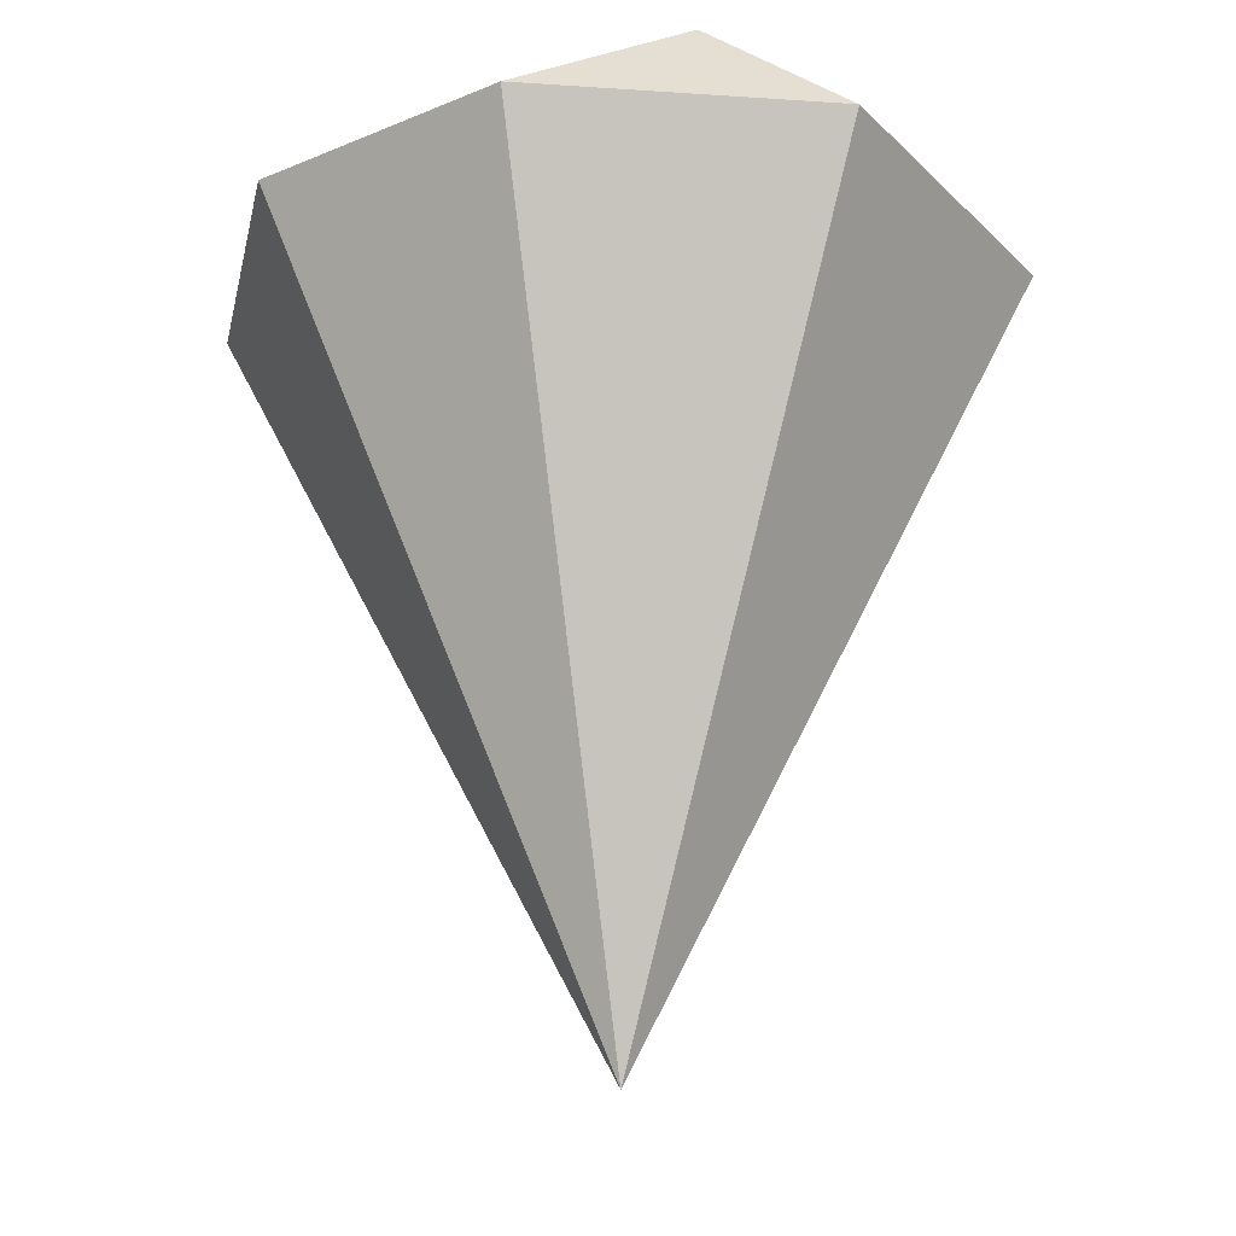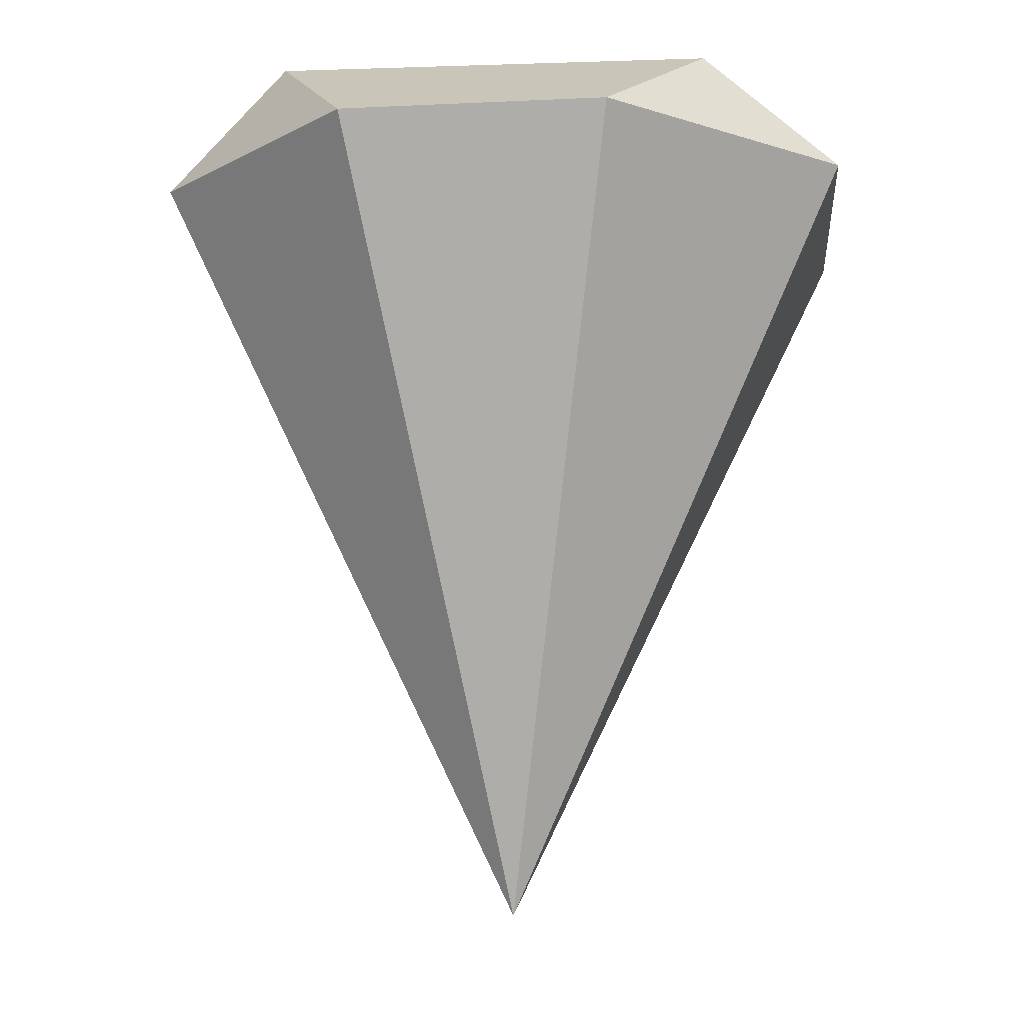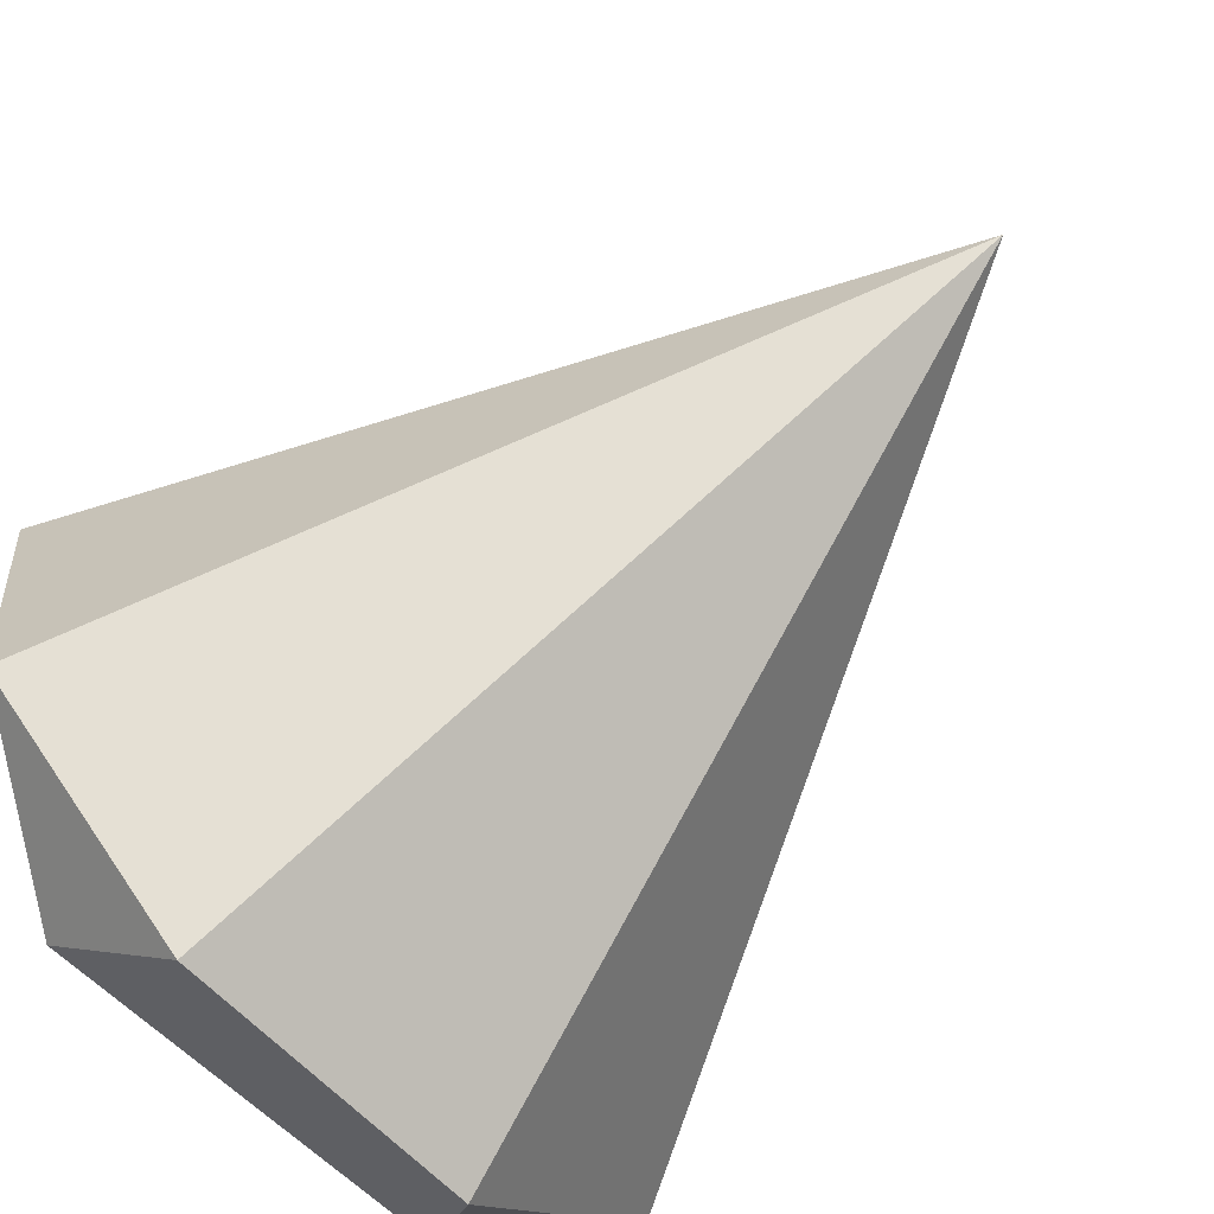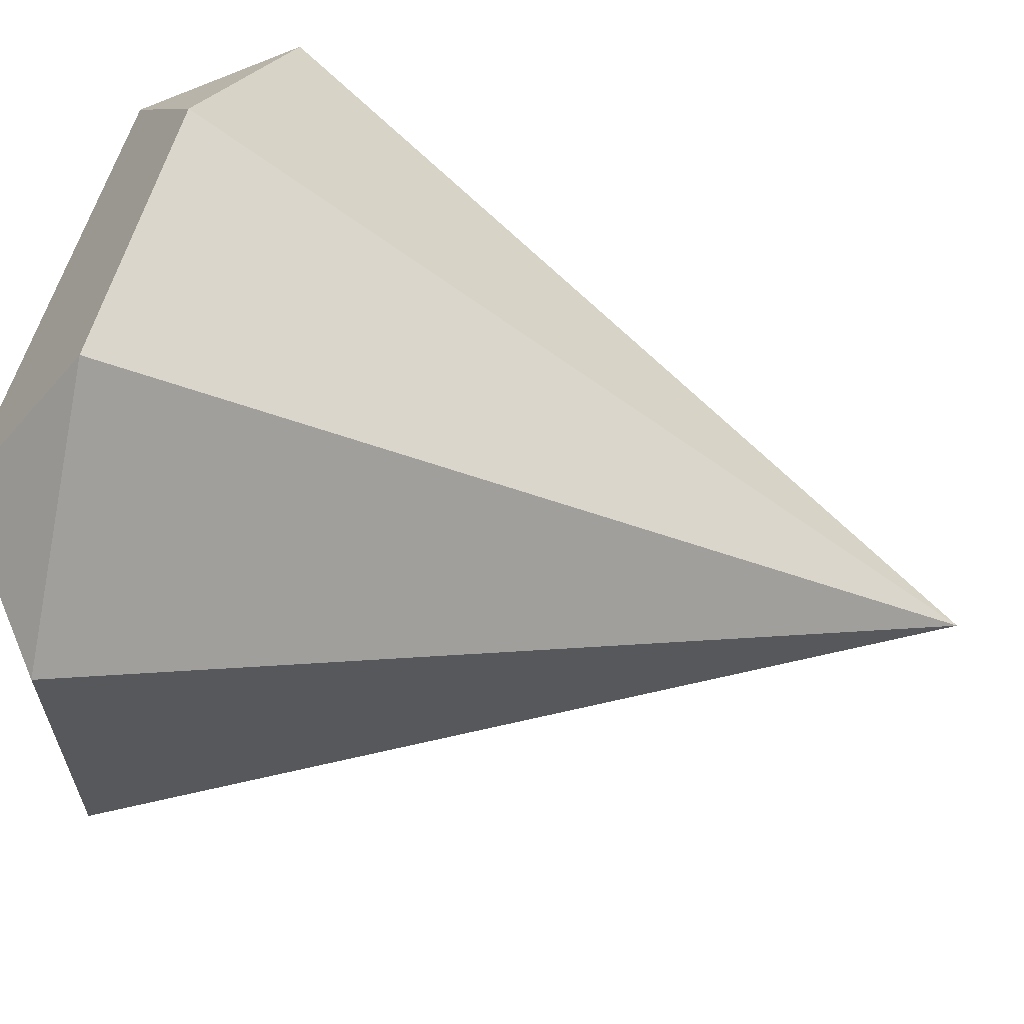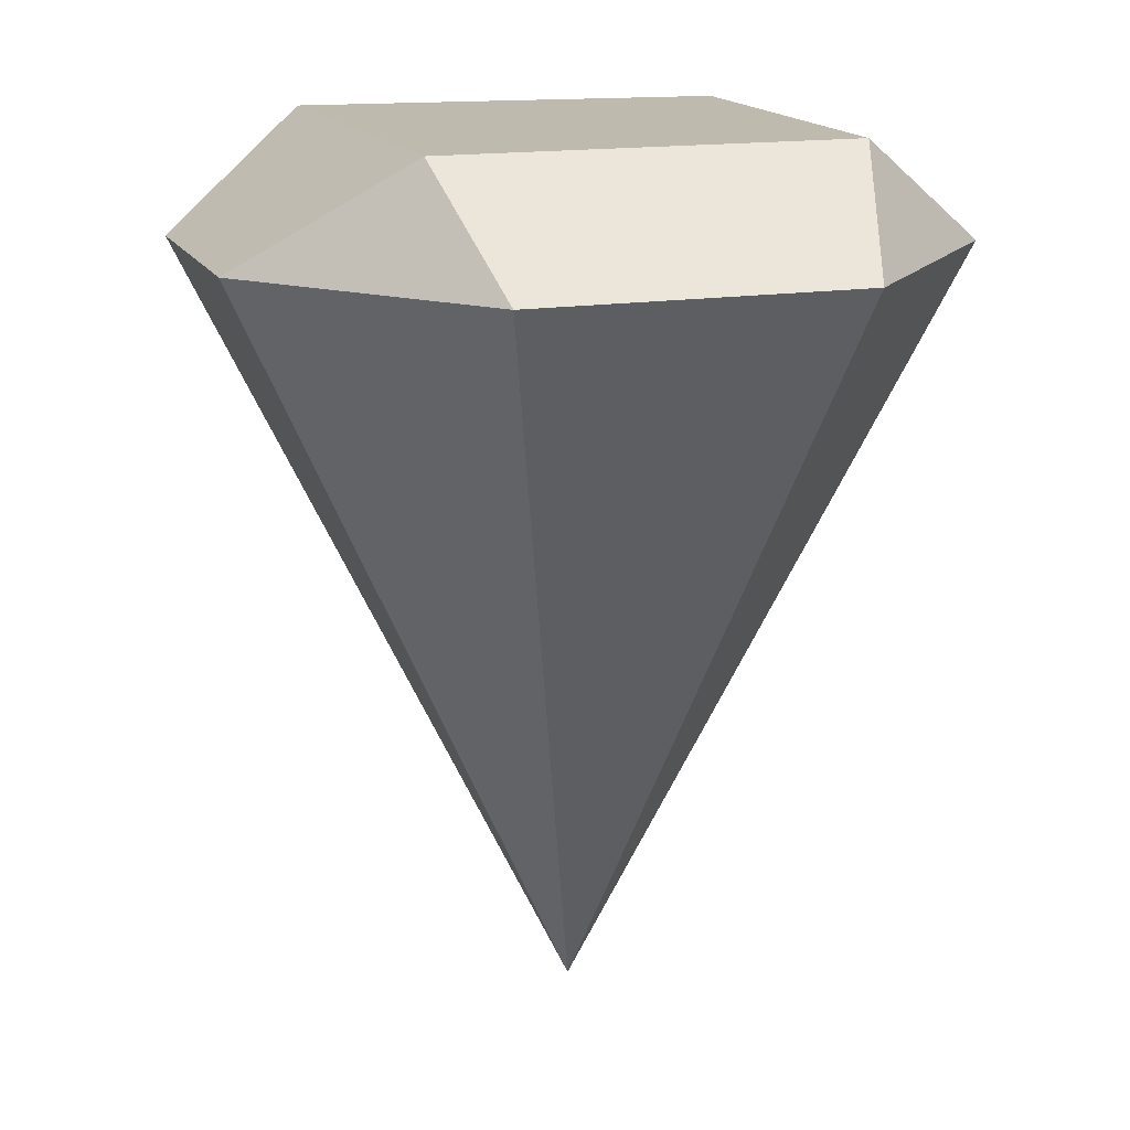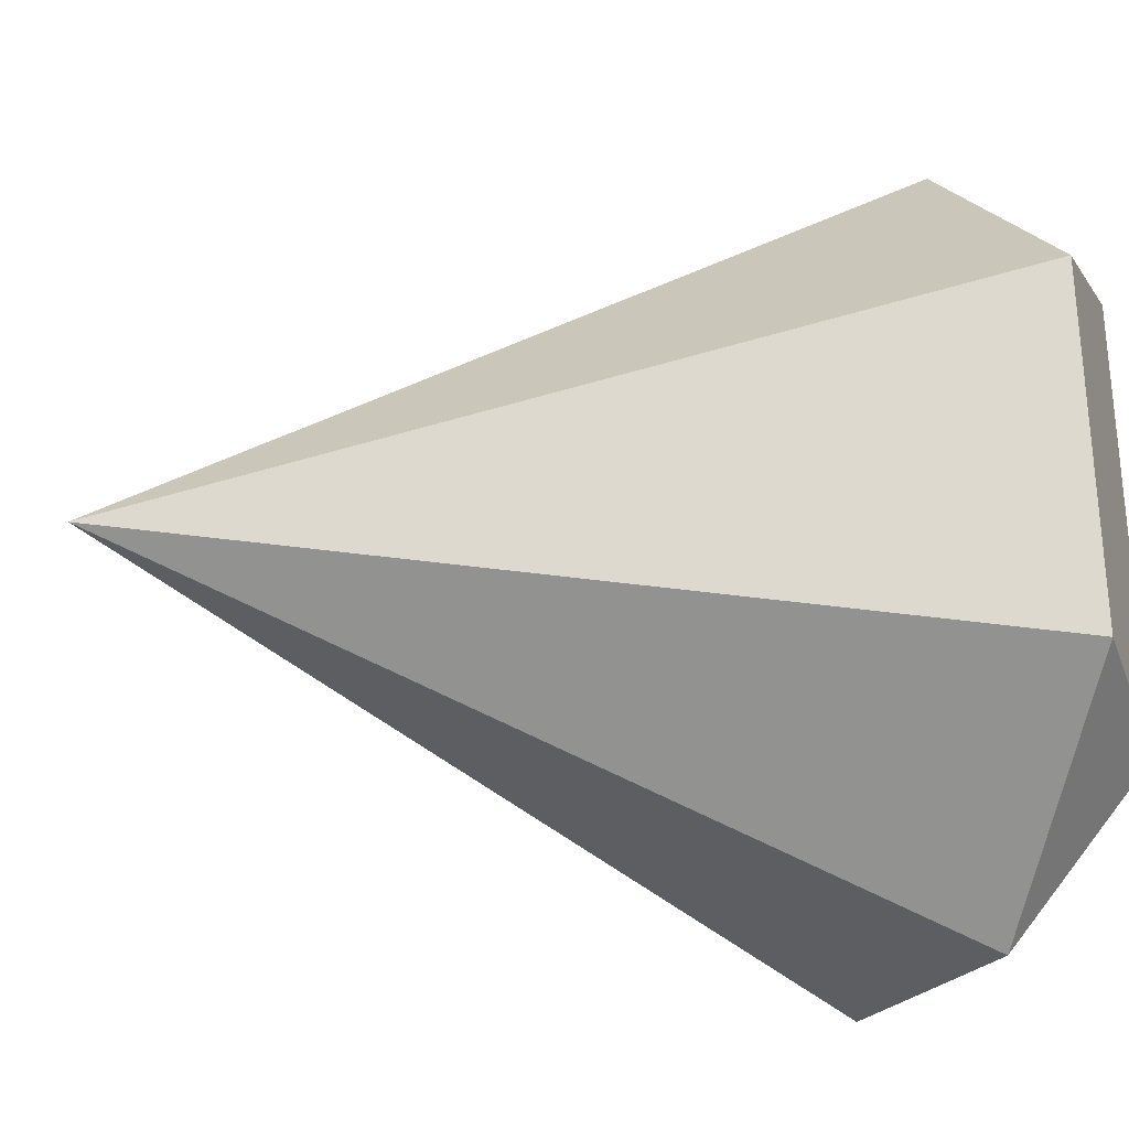
<metadata>
{"format":"obj","ext":"obj","renderer":"f3d","projection":"perspective","resolution":1024,"background":"white","views":[{"elev":-24.1,"azim":26.4,"up":"+Y"},{"elev":-13.8,"azim":-2.4,"up":"+Y"},{"elev":-72.8,"azim":-45.2,"up":"+Z"},{"elev":54.1,"azim":-72.5,"up":"+Z"},{"elev":15.5,"azim":63.7,"up":"+Y"},{"elev":-14.5,"azim":70.2,"up":"+Z"}]}
</metadata>
<code>
o Cone
v 0.1977 2.003 0.993
v 0.871 2.001 0.5627
v 0.9753 2 -0.3116
v 0.47 1.999 -0.9103
v -0.2967 1.996 -0.9791
v -0.8959 2 -0.496
v -0.9835 2 0.2825
v -0.4949 2.001 0.8949
v 0 1e-06 0.001049
v 0.4979 2.292 0.6058
v 0.6267 2.291 -0.4826
v -0.4333 2.29 -0.6495
v -0.6554 2.294 0.4681
f 1 9 2
f 2 9 3
f 3 9 4
f 4 9 5
f 5 9 6
f 6 9 7
f 7 9 8
f 8 9 1
f 8 13 7
f 7 13 6
f 6 12 5
f 11 10 2 3
f 10 11 12 13
f 12 11 4 5
f 13 8 1 10
f 6 13 12
f 1 2 10
f 3 4 11

</code>
